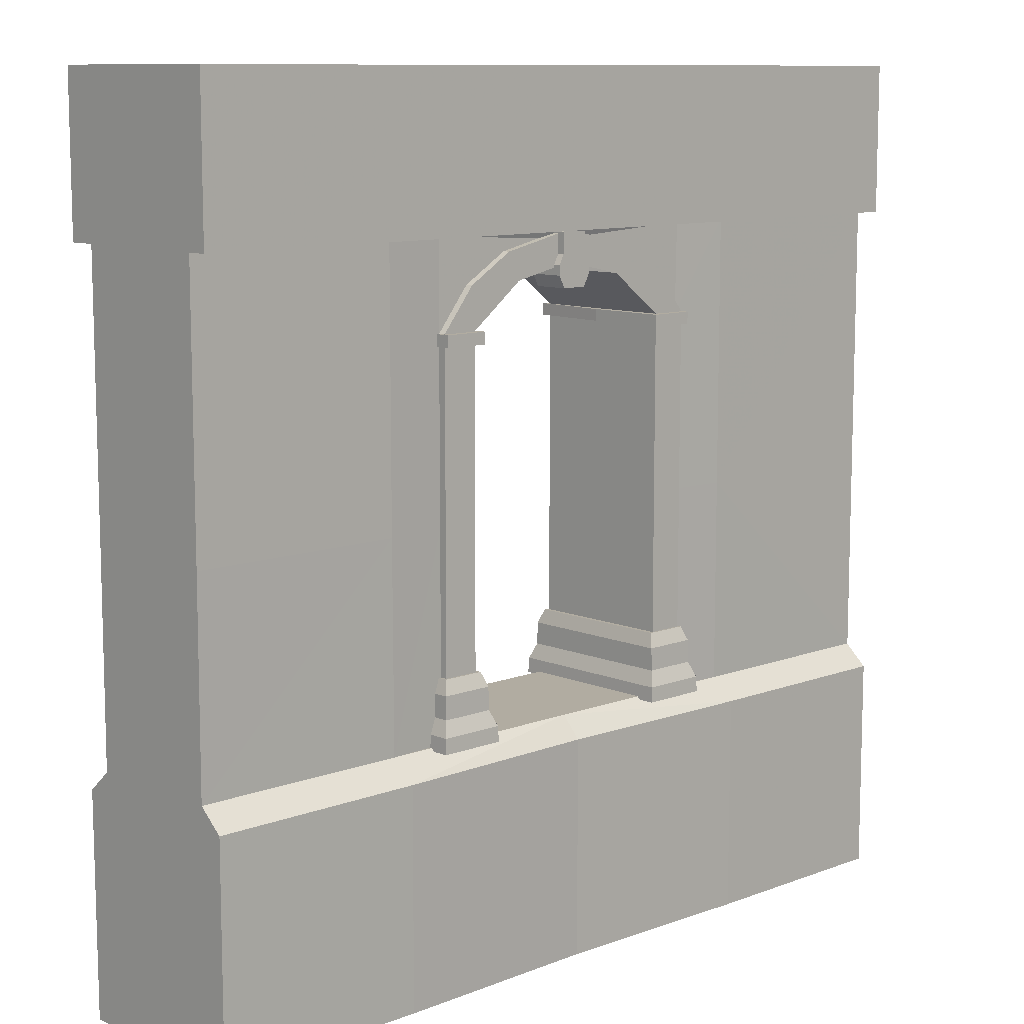
<metadata>
{"format":"obj","ext":"obj","renderer":"f3d","projection":"perspective","resolution":1024,"background":"white","views":[{"elev":10.2,"azim":-43.7,"up":"+Z"}]}
</metadata>
<code>
g tanxian_fuben_257_qiang_02
v -0.07992 23.97 80.2
v -0.3014 -23.7 80.19
v 73.53 -23.69 80.19
v 73.64 23.92 80.22
v -73.8 23.92 80.22
v -74.13 -23.69 80.19
v 4.256 -27.68 238.5
v -5.301 -27.68 238.5
v -5.301 -27.68 231.7
v 4.256 -27.68 231.7
v -5.301 -27.68 238.5
v -5.301 -15.78 238.5
v -5.301 -15.78 231.7
v -5.301 -27.68 231.7
v -7.055 -15.78 228.3
v -7.055 -27.68 228.3
v -5.301 -27.68 231.7
v -5.301 -15.78 231.7
v 6.009 -27.68 228.3
v 6.009 -15.78 228.3
v 4.256 -15.78 231.7
v 4.256 -27.68 231.7
v -7.055 -27.68 228.3
v 6.009 -27.68 228.3
v -7.055 -15.78 225
v -7.055 -27.68 225
v 6.009 -27.68 225
v 6.009 -15.78 225
v -7.055 -27.68 225
v 6.009 -27.68 225
v -4.957 -15.78 220.9
v -4.957 -27.68 220.9
v 3.911 -27.68 220.9
v 3.911 -15.78 220.9
v -4.957 -27.68 220.9
v 3.911 -27.68 220.9
v 4.256 26.33 238.5
v 4.256 26.33 231.7
v -5.301 26.33 231.7
v -5.301 26.33 238.5
v 4.256 14.44 238.5
v 4.256 14.44 231.7
v 4.256 26.33 231.7
v 4.256 26.33 238.5
v -5.301 26.33 238.5
v -5.301 26.33 231.7
v -5.301 14.44 231.7
v -5.301 14.44 238.5
v -7.055 14.44 228.3
v -5.301 14.44 231.7
v -5.301 26.33 231.7
v -7.055 26.33 228.3
v 6.009 26.33 228.3
v 4.256 26.33 231.7
v 4.256 14.44 231.7
v 6.009 14.44 228.3
v -7.055 26.33 228.3
v 6.009 26.33 228.3
v -7.055 14.44 225
v -7.055 26.33 225
v 6.009 26.33 225
v 6.009 14.44 225
v -7.055 26.33 225
v 6.009 26.33 225
v -4.957 14.44 220.9
v -4.957 26.33 220.9
v 3.911 26.33 220.9
v 3.911 14.44 220.9
v -4.957 26.33 220.9
v 3.911 26.33 220.9
v -39.9 -25.97 101.9
v -39.9 -0.3813 101.9
v -54.72 -0.3813 101.9
v -54.72 -25.97 101.9
v -56.39 -28.01 89.52
v -38.24 -28.01 89.52
v -38.24 -27.78 97.14
v -56.39 -27.78 97.14
v -56.39 -27.78 97.14
v -56.39 -0.3813 97.14
v -56.39 -0.3813 89.52
v -56.39 -28.01 89.52
v -56.39 -27.78 97.14
v -38.24 -27.78 97.14
v -39.9 -25.97 101.9
v -54.72 -25.97 101.9
v -54.72 -25.97 101.9
v -54.72 -0.3813 101.9
v -56.39 -0.3813 97.14
v -56.39 -27.78 97.14
v -58.42 -29.99 84.36
v -58.63 -30.22 79.19
v -35.99 -30.22 79.19
v -36.21 -29.99 84.36
v -35.99 -0.3813 79.19
v -36.21 -0.3813 84.36
v -36.21 -29.99 84.36
v -35.99 -30.22 79.19
v -58.42 -29.99 84.36
v -36.21 -29.99 84.36
v -38.24 -28.01 89.52
v -56.39 -28.01 89.52
v -56.39 -28.01 89.52
v -56.39 -0.3813 89.52
v -58.42 -0.3813 84.36
v -58.42 -29.99 84.36
v -53.8 -25.26 209.6
v -41.4 -25.26 209.6
v -42.41 -25.26 223.9
v -22.45 -25.26 224.1
v -26.74 -25.26 233.4
v -0.5902 -25.26 228.8
v -0.5902 -25.26 239.1
v -53.8 -25.26 154
v -41.4 -25.26 154
v -42.41 -25.26 223.9
v -26.74 -25.26 233.4
v -26.74 -19.92 233.3
v -42.41 -19.92 223.9
v -53.8 -25.26 209.6
v -53.8 -19.92 209.6
v -53.8 -19.92 154
v -53.8 -25.26 154
v -53.8 -25.26 209.6
v -53.8 -19.92 209.6
v -53.8 -25.26 154
v -53.8 -25.26 99.13
v -41.4 -25.26 99.13
v -41.4 -25.26 154
v -41.4 -0.3813 154
v -41.4 -0.3813 209.6
v -41.4 -25.26 209.6
v -41.4 -25.26 154
v -53.8 -19.92 99.13
v -53.8 -25.26 99.13
v -0.5902 -19.92 239.1
v -0.5902 -25.26 239.1
v 53.47 -0.3813 101.9
v 38.68 -0.3813 101.9
v 38.68 -25.97 101.9
v 53.47 -25.97 101.9
v 55.14 -28.01 89.52
v 55.14 -27.78 97.14
v 37.01 -27.78 97.14
v 37.01 -28.01 89.52
v 55.14 -0.3813 89.52
v 55.14 -0.3813 97.14
v 55.14 -27.78 97.14
v 55.14 -28.01 89.52
v 55.14 -27.78 97.14
v 53.47 -25.97 101.9
v 38.68 -25.97 101.9
v 37.01 -27.78 97.14
v 55.14 -0.3813 97.14
v 53.47 -0.3813 101.9
v 53.47 -25.97 101.9
v 55.14 -27.78 97.14
v 57.17 -29.99 84.36
v 34.98 -29.99 84.36
v 34.76 -30.22 79.19
v 57.38 -30.22 79.19
v 34.98 -29.99 84.36
v 34.98 -0.3813 84.36
v 34.76 -0.3813 79.19
v 34.76 -30.22 79.19
v 57.17 -29.99 84.36
v 55.14 -28.01 89.52
v 37.01 -28.01 89.52
v 34.98 -29.99 84.36
v 57.17 -0.3813 84.36
v 55.14 -0.3813 89.52
v 55.14 -28.01 89.52
v 57.17 -29.99 84.36
v 52.55 -25.26 209.6
v 41.17 -25.26 223.9
v 40.18 -25.26 209.6
v 21.21 -25.26 224.1
v 25.49 -25.26 233.4
v 52.55 -25.26 154
v 40.18 -25.26 154
v 41.17 -25.26 223.9
v 41.17 -19.92 223.9
v 25.49 -19.92 233.3
v 25.49 -25.26 233.4
v 52.55 -25.26 209.6
v 52.55 -19.92 209.6
v 52.55 -19.92 154
v 52.55 -19.92 209.6
v 52.55 -25.26 209.6
v 52.55 -25.26 154
v 52.55 -25.26 154
v 40.18 -25.26 154
v 40.18 -25.26 99.13
v 52.55 -25.26 99.13
v 40.18 -25.26 209.6
v 40.18 -0.3813 209.6
v 40.18 -0.3813 154
v 40.18 -25.26 154
v 52.55 -25.26 99.13
v 52.55 -19.92 99.13
v -38.24 -27.78 97.14
v -38.24 -28.01 89.52
v -38.24 -0.3813 89.52
v -38.24 -0.3813 97.14
v -39.9 -25.97 101.9
v -38.24 -27.78 97.14
v -38.24 -0.3813 97.14
v -39.9 -0.3813 101.9
v -58.63 -0.3813 79.19
v -58.63 -30.22 79.19
v -58.42 -0.3813 84.36
v -38.24 -28.01 89.52
v -36.21 -29.99 84.36
v -36.21 -0.3813 84.36
v -38.24 -0.3813 89.52
v -41.4 -0.3813 154
v -41.4 -25.26 154
v -41.4 -25.26 99.13
v -41.4 -0.3813 99.08
v -22.45 -0.3813 224.1
v -22.45 -25.26 224.1
v -41.4 -25.26 209.6
v -41.4 -0.3813 209.6
v 37.01 -0.3813 89.52
v 37.01 -28.01 89.52
v 37.01 -27.78 97.14
v 37.01 -0.3813 97.14
v 37.01 -0.3813 97.14
v 37.01 -27.78 97.14
v 38.68 -25.97 101.9
v 38.68 -0.3813 101.9
v 57.38 -30.22 79.19
v 57.38 -0.3813 79.19
v 57.17 -0.3813 84.36
v 34.98 -0.3813 84.36
v 34.98 -29.99 84.36
v 37.01 -28.01 89.52
v 37.01 -0.3813 89.52
v 40.18 -0.3813 99.08
v 40.18 -25.26 99.13
v 40.18 -25.26 154
v 40.18 -0.3813 154
v 40.18 -0.3813 209.6
v 40.18 -25.26 209.6
v 21.21 -25.26 224.1
v 21.21 -0.3813 224.1
v -39.9 25.21 101.9
v -54.72 25.21 101.9
v -56.39 27.25 89.52
v -56.39 27.02 97.14
v -38.24 27.02 97.14
v -38.24 27.25 89.52
v -56.39 27.02 97.14
v -56.39 27.25 89.52
v -56.39 27.02 97.14
v -54.72 25.21 101.9
v -39.9 25.21 101.9
v -38.24 27.02 97.14
v -54.72 25.21 101.9
v -56.39 27.02 97.14
v -58.42 29.22 84.36
v -36.21 29.22 84.36
v -35.99 29.46 79.19
v -58.63 29.46 79.19
v -35.99 29.46 79.19
v -36.21 29.22 84.36
v -58.42 29.22 84.36
v -56.39 27.25 89.52
v -38.24 27.25 89.52
v -36.21 29.22 84.36
v -56.39 27.25 89.52
v -58.42 29.22 84.36
v -53.8 24.49 209.6
v -42.41 24.49 223.9
v -41.4 24.49 209.6
v -22.45 24.49 224.1
v -26.74 24.49 233.4
v -0.5902 24.49 228.8
v -0.5902 24.49 239.1
v -53.8 24.49 154
v -41.4 24.49 154
v -42.41 24.49 223.9
v -42.41 19.16 223.9
v -26.74 19.16 233.3
v -26.74 24.49 233.4
v -53.8 24.49 209.6
v -53.8 19.16 209.6
v -53.8 19.16 154
v -53.8 19.16 209.6
v -53.8 24.49 209.6
v -53.8 24.49 154
v -53.8 24.49 154
v -41.4 24.49 154
v -41.4 24.49 99.13
v -53.8 24.49 99.13
v -41.4 24.49 154
v -41.4 24.49 209.6
v -53.8 24.49 99.13
v -53.8 19.16 99.13
v -0.5902 19.16 239.1
v -0.5902 24.49 239.1
v 53.47 25.21 101.9
v 38.68 25.21 101.9
v 55.14 27.25 89.52
v 37.01 27.25 89.52
v 37.01 27.02 97.14
v 55.14 27.02 97.14
v 55.14 27.25 89.52
v 55.14 27.02 97.14
v 55.14 27.02 97.14
v 37.01 27.02 97.14
v 38.68 25.21 101.9
v 53.47 25.21 101.9
v 55.14 27.02 97.14
v 53.47 25.21 101.9
v 57.17 29.22 84.36
v 57.38 29.46 79.19
v 34.76 29.46 79.19
v 34.98 29.22 84.36
v 34.98 29.22 84.36
v 34.76 29.46 79.19
v 57.17 29.22 84.36
v 34.98 29.22 84.36
v 37.01 27.25 89.52
v 55.14 27.25 89.52
v 57.17 29.22 84.36
v 55.14 27.25 89.52
v 52.55 24.49 209.6
v 40.18 24.49 209.6
v 41.17 24.49 223.9
v 21.21 24.49 224.1
v 25.49 24.49 233.4
v 52.55 24.49 154
v 40.18 24.49 154
v 41.17 24.49 223.9
v 25.49 24.49 233.4
v 25.49 19.16 233.3
v 41.17 19.16 223.9
v 52.55 24.49 209.6
v 52.55 19.16 209.6
v 52.55 19.16 154
v 52.55 24.49 154
v 52.55 24.49 209.6
v 52.55 19.16 209.6
v 52.55 24.49 154
v 52.55 24.49 99.13
v 40.18 24.49 99.13
v 40.18 24.49 154
v 40.18 24.49 209.6
v 40.18 24.49 154
v 52.55 19.16 99.13
v 52.55 24.49 99.13
v -38.24 27.02 97.14
v -38.24 27.25 89.52
v -39.9 25.21 101.9
v -38.24 27.02 97.14
v -58.63 29.46 79.19
v -38.24 27.25 89.52
v -36.21 29.22 84.36
v -41.4 24.49 99.13
v -41.4 24.49 154
v -41.4 24.49 209.6
v -22.45 24.49 224.1
v 37.01 27.02 97.14
v 37.01 27.25 89.52
v 38.68 25.21 101.9
v 37.01 27.02 97.14
v 57.38 29.46 79.19
v 37.01 27.25 89.52
v 34.98 29.22 84.36
v 40.18 24.49 154
v 40.18 24.49 99.13
v 21.21 24.49 224.1
v 40.18 24.49 209.6
v -54.71 -2.1e-05 209.6
v -54.71 -27.66 209.6
v -39.12 -27.66 209.6
v -39.12 -2.1e-05 209.6
v -39.12 -27.66 209.6
v -54.71 -27.66 209.6
v -54.71 -27.66 205.6
v -39.12 -27.66 205.6
v -39.12 -27.66 209.6
v -39.12 -27.66 205.6
v -39.12 -2.1e-05 205.6
v -39.12 -2.1e-05 209.6
v -54.71 -2.1e-05 209.6
v -54.71 -2.2e-05 205.6
v -54.71 -27.66 205.6
v -54.71 -27.66 209.6
v 37.64 -2.2e-05 209.6
v 37.64 -27.66 209.6
v 53.09 -27.66 209.6
v 53.09 -2.3e-05 209.6
v 53.09 -27.66 209.6
v 37.64 -27.66 209.6
v 37.64 -27.66 205.6
v 53.09 -27.66 205.6
v 53.09 -27.66 209.6
v 53.09 -27.66 205.6
v 53.09 -2.3e-05 205.6
v 53.09 -2.3e-05 209.6
v 37.64 -2.2e-05 209.6
v 37.64 -2.3e-05 205.6
v 37.64 -27.66 205.6
v 37.64 -27.66 209.6
v -41.34 27.66 209.6
v -54.71 27.66 209.6
v -41.34 27.66 209.6
v -41.34 27.66 205.6
v -54.71 27.66 205.6
v -54.71 27.66 209.6
v -41.34 27.66 209.6
v -41.34 27.66 205.6
v -54.71 27.66 209.6
v -54.71 27.66 205.6
v 53.09 27.66 209.6
v 39.72 27.66 209.6
v 53.09 27.66 209.6
v 53.09 27.66 205.6
v 39.72 27.66 205.6
v 39.72 27.66 209.6
v 53.09 27.66 209.6
v 53.09 27.66 205.6
v 39.72 27.66 209.6
v 39.72 27.66 205.6
f 1 2 3
f 3 4 1
f 1 5 6
f 6 2 1
f 7 8 9
f 9 10 7
f 11 12 13
f 13 14 11
f 15 16 17
f 17 18 15
f 19 20 21
f 21 22 19
f 23 24 10
f 10 9 23
f 25 26 16
f 16 15 25
f 27 28 20
f 20 19 27
f 29 30 24
f 24 23 29
f 31 32 26
f 26 25 31
f 33 34 28
f 28 27 33
f 35 36 30
f 30 29 35
f 37 38 39
f 39 40 37
f 41 42 43
f 43 44 41
f 45 46 47
f 47 48 45
f 49 50 51
f 51 52 49
f 53 54 55
f 55 56 53
f 57 39 38
f 38 58 57
f 59 49 52
f 52 60 59
f 61 53 56
f 56 62 61
f 63 57 58
f 58 64 63
f 65 59 60
f 60 66 65
f 67 61 62
f 62 68 67
f 69 63 64
f 64 70 69
f 71 72 73
f 73 74 71
f 75 76 77
f 77 78 75
f 79 80 81
f 81 82 79
f 83 84 85
f 85 86 83
f 87 88 89
f 89 90 87
f 91 92 93
f 93 94 91
f 95 96 97
f 97 98 95
f 99 100 101
f 101 102 99
f 103 104 105
f 105 106 103
f 107 108 109
f 110 111 109
f 109 108 110
f 112 113 111
f 111 110 112
f 114 115 108
f 108 107 114
f 116 117 118
f 118 119 116
f 120 116 119
f 119 121 120
f 122 123 124
f 124 125 122
f 126 127 128
f 128 129 126
f 130 131 132
f 132 133 130
f 122 134 135
f 135 123 122
f 136 118 117
f 117 137 136
f 138 139 140
f 140 141 138
f 142 143 144
f 144 145 142
f 146 147 148
f 148 149 146
f 150 151 152
f 152 153 150
f 154 155 156
f 156 157 154
f 158 159 160
f 160 161 158
f 162 163 164
f 164 165 162
f 166 167 168
f 168 169 166
f 170 171 172
f 172 173 170
f 174 175 176
f 177 176 175
f 175 178 177
f 112 177 178
f 178 113 112
f 179 174 176
f 176 180 179
f 181 182 183
f 183 184 181
f 185 186 182
f 182 181 185
f 187 188 189
f 189 190 187
f 191 192 193
f 193 194 191
f 195 196 197
f 197 198 195
f 187 190 199
f 199 200 187
f 136 137 184
f 184 183 136
f 201 202 203
f 203 204 201
f 205 206 207
f 207 208 205
f 209 210 106
f 106 211 209
f 212 213 214
f 214 215 212
f 216 217 218
f 218 219 216
f 220 221 222
f 222 223 220
f 224 225 226
f 226 227 224
f 228 229 230
f 230 231 228
f 173 232 233
f 233 234 173
f 235 236 237
f 237 238 235
f 239 240 241
f 241 242 239
f 243 244 245
f 245 246 243
f 247 248 73
f 73 72 247
f 249 250 251
f 251 252 249
f 253 254 81
f 81 80 253
f 255 256 257
f 257 258 255
f 259 260 89
f 89 88 259
f 261 262 263
f 263 264 261
f 95 265 266
f 266 96 95
f 267 268 269
f 269 270 267
f 271 272 105
f 105 104 271
f 273 274 275
f 276 275 274
f 274 277 276
f 278 276 277
f 277 279 278
f 280 273 275
f 275 281 280
f 282 283 284
f 284 285 282
f 286 287 283
f 283 282 286
f 288 289 290
f 290 291 288
f 292 293 294
f 294 295 292
f 130 296 297
f 297 131 130
f 288 291 298
f 298 299 288
f 300 301 285
f 285 284 300
f 138 302 303
f 303 139 138
f 304 305 306
f 306 307 304
f 146 308 309
f 309 147 146
f 310 311 312
f 312 313 310
f 154 314 315
f 315 155 154
f 316 317 318
f 318 319 316
f 320 321 164
f 164 163 320
f 322 323 324
f 324 325 322
f 170 326 327
f 327 171 170
f 328 329 330
f 331 332 330
f 330 329 331
f 278 279 332
f 332 331 278
f 333 334 329
f 329 328 333
f 335 336 337
f 337 338 335
f 339 335 338
f 338 340 339
f 341 342 343
f 343 344 341
f 345 346 347
f 347 348 345
f 349 350 197
f 197 196 349
f 341 351 352
f 352 342 341
f 300 337 336
f 336 301 300
f 353 204 203
f 203 354 353
f 355 208 207
f 207 356 355
f 209 211 272
f 272 357 209
f 358 215 214
f 214 359 358
f 216 219 360
f 360 361 216
f 220 223 362
f 362 363 220
f 224 227 364
f 364 365 224
f 228 231 366
f 366 367 228
f 326 234 233
f 233 368 326
f 235 238 369
f 369 370 235
f 239 242 371
f 371 372 239
f 243 246 373
f 373 374 243
f 375 376 377
f 377 378 375
f 379 380 381
f 381 382 379
f 383 384 385
f 385 386 383
f 387 388 389
f 389 390 387
f 391 392 393
f 393 394 391
f 395 396 397
f 397 398 395
f 399 400 401
f 401 402 399
f 403 404 405
f 405 406 403
f 375 378 407
f 407 408 375
f 409 410 411
f 411 412 409
f 413 386 385
f 385 414 413
f 387 415 416
f 416 388 387
f 391 394 417
f 417 418 391
f 419 420 421
f 421 422 419
f 423 402 401
f 401 424 423
f 403 425 426
f 426 404 403
g tanxian_fuben_257_qiang_02
v 73.42 -23.8 149.1
v 147.4 -23.8 149.1
v 147.4 -23.78 239.2
v 73.42 -23.8 239.2
v 52.21 -22.71 209.1
v 52.21 -22.71 149.2
v 52.75 -22.71 239.2
v 33.53 -22.71 226.4
v 52.21 -22.71 209.1
v 52.75 -22.71 239.2
v -0.5228 -23.8 239.2
v -0.5228 -22.71 236.1
v 73.53 -23.69 80.19
v 147.4 -23.81 80.19
v 52.21 -22.71 80.22
v -74.47 -23.8 149.1
v -74.47 -23.8 239.2
v -147.5 -23.78 239.2
v -147.5 -23.8 149.1
v -53.8 -22.71 149.2
v -53.8 -22.71 209.1
v -53.8 -22.71 239.2
v -34.58 -22.71 226.4
v -53.8 -22.71 239.2
v -53.8 -22.71 209.1
v -0.5228 -22.71 236.1
v -0.5228 -23.8 239.2
v -147.5 -23.6 80.19
v -74.13 -23.69 80.19
v -53.8 -22.71 80.22
v 73.42 23.8 149.1
v 73.42 23.8 239.2
v 147.4 23.78 239.2
v 147.4 23.8 149.1
v 52.21 22.71 149.2
v 52.21 22.71 209.1
v 52.75 22.71 239.2
v 33.53 22.71 226.4
v 52.75 22.71 239.2
v 52.21 22.71 209.1
v -0.5228 22.71 236.1
v -0.5228 23.8 239.2
v 147.4 23.99 80.19
v 73.64 23.92 80.22
v 52.21 23.92 80.22
v -74.47 23.8 149.1
v -147.5 23.8 149.1
v -147.5 23.78 239.2
v -74.47 23.8 239.2
v -53.8 22.71 209.1
v -53.8 22.71 149.2
v -53.8 22.71 239.2
v -34.58 22.71 226.4
v -53.8 22.71 209.1
v -53.8 22.71 239.2
v -0.5228 23.8 239.2
v -0.5228 22.71 236.1
v -73.8 23.92 80.22
v -147.5 23.99 80.19
v -53.8 23.92 80.22
v 4.256 -15.78 238.5
v 4.256 -27.68 238.5
v 4.256 -27.68 231.7
v 4.256 -15.78 231.7
f 427 428 429
f 429 430 427
f 431 432 427
f 431 427 430
f 431 430 433
f 434 435 436
f 436 437 438
f 438 434 436
f 427 439 440
f 440 428 427
f 432 441 439
f 439 427 432
f 442 443 444
f 444 445 442
f 442 446 447
f 447 448 443
f 442 447 443
f 449 450 451
f 450 449 452
f 452 453 450
f 442 445 454
f 454 455 442
f 446 442 455
f 455 456 446
f 457 458 459
f 459 460 457
f 457 461 462
f 462 463 458
f 457 462 458
f 464 465 466
f 465 464 467
f 467 468 465
f 457 460 469
f 469 470 457
f 461 457 470
f 470 471 461
f 472 473 474
f 474 475 472
f 476 477 472
f 476 472 475
f 476 475 478
f 479 480 481
f 481 482 483
f 483 479 481
f 472 484 485
f 485 473 472
f 477 486 484
f 484 472 477
f 487 488 489
f 489 490 487
g tanxian_fuben_257_qiang_02
v 73.42 31.8 239.2
v -0.5228 31.8 239.2
v -0.5228 31.8 290.3
v 73.42 31.8 290.3
v 147.4 31.8 290.3
v 147.4 31.8 239.2
v 73.42 -31.8 239.2
v 73.42 -31.8 290.3
v -0.5228 -31.8 290.3
v -0.5228 -31.8 239.2
v 147.4 -31.8 239.2
v 147.4 -31.8 290.3
v 147.4 -31.8 239.2
v 147.4 -0.2236 239.2
v 147.4 -4.4e-05 290.3
v 147.4 -31.8 290.3
v 147.4 -23.78 239.2
v 147.4 -23.8 149.1
v 147.4 23.8 149.1
v 147.4 23.78 239.2
v 73.42 -3.3e-05 290.3
v 73.42 -31.8 290.3
v 147.4 -31.8 290.3
v 147.4 -4.4e-05 290.3
v -0.5228 -2.4e-05 290.3
v -0.5228 -31.8 290.3
v 73.42 -31.8 290.3
v 73.42 -3.3e-05 290.3
v 73.42 31.8 290.3
v 73.42 -3.3e-05 290.3
v 147.4 31.8 290.3
v -0.5228 31.8 290.3
v -0.5228 -2.4e-05 290.3
v 73.42 31.8 290.3
v 147.4 -23.8 149.1
v 147.4 -23.81 80.19
v 147.4 23.99 80.19
v 147.4 23.8 149.1
v -74.47 31.8 239.2
v -74.47 31.8 290.3
v -148.4 31.8 239.2
v -148.4 31.8 290.3
v -74.47 -31.8 239.2
v -74.47 -31.8 290.3
v -148.4 -31.8 290.3
v -148.4 -31.8 239.2
v -148.4 0 290.3
v -148.4 31.8 290.3
v -148.4 31.8 239.2
v -148.4 -0.02773 239.2
v -147.5 -23.78 239.2
v -147.5 23.78 239.2
v -147.5 23.8 149.1
v -147.5 -23.8 149.1
v -74.47 -1.1e-05 290.3
v -148.4 0 290.3
v -148.4 -31.8 290.3
v -74.47 -31.8 290.3
v -0.5228 -2.4e-05 290.3
v -74.47 -1.1e-05 290.3
v -74.47 -31.8 290.3
v -0.5228 -31.8 290.3
v -74.47 31.8 290.3
v -148.4 31.8 290.3
v -148.4 0 290.3
v -0.5228 31.8 290.3
v -74.47 31.8 290.3
v -0.5228 -2.4e-05 290.3
v -147.5 -23.8 149.1
v -147.5 23.8 149.1
v -147.5 23.99 80.19
v -147.5 -23.6 80.19
v -148.4 -0.02773 239.2
v -148.4 -31.8 239.2
v -148.4 -31.8 290.3
v -148.4 0 290.3
v 147.4 -0.2236 239.2
v 147.4 31.8 239.2
v 147.4 31.8 290.3
v 147.4 -4.4e-05 290.3
v 147.4 31.96 -0.815
v 147.4 31.96 72.99
v 147.4 -31.64 72.99
v 147.4 -31.64 -0.8151
v 73.64 -31.64 72.99
v 73.64 -31.64 -0.8151
v 147.4 -31.64 -0.8151
v 147.4 -31.64 72.99
v -0.07992 -29.95 72.99
v -0.07992 -29.95 -0.8151
v 73.53 -23.69 80.19
v 73.64 -31.64 72.99
v 147.4 -31.64 72.99
v 147.4 -23.67 80.19
v -0.3014 -23.7 80.19
v -0.07992 -29.95 72.99
v 147.4 23.99 80.19
v 147.4 -23.67 80.19
v 73.64 30.03 -0.815
v 73.64 30.03 72.99
v 147.4 31.96 72.99
v 147.4 31.96 -0.815
v -0.07992 31.96 -0.815
v -0.07992 31.96 72.99
v 73.64 23.92 80.22
v 147.4 23.99 80.19
v 147.4 31.96 72.99
v 73.64 30.03 72.99
v -0.07992 23.97 80.2
v -0.07992 31.96 72.99
v -147.5 31.96 -0.815
v -147.5 -31.8 -0.8151
v -147.5 -31.8 72.99
v -147.5 32.2 72.99
v -73.8 -31.64 72.99
v -147.5 -31.8 72.99
v -147.5 -31.8 -0.8151
v -73.8 -31.64 -0.8151
v -0.07992 -29.95 72.99
v -0.07992 -29.95 -0.8151
v -74.13 -23.69 80.19
v -147.5 -23.6 80.19
v -147.5 -31.8 72.99
v -73.8 -31.64 72.99
v -0.3014 -23.7 80.19
v -0.07992 -29.95 72.99
v -147.5 -23.6 80.19
v -147.5 23.99 80.19
v -73.8 33.57 -0.815
v -147.5 31.96 -0.815
v -147.5 32.2 72.99
v -73.8 33.57 72.99
v -73.8 23.92 80.22
v -73.8 33.57 72.99
v -147.5 32.2 72.99
v -147.5 23.99 80.19
f 491 492 493
f 493 494 491
f 494 495 496
f 496 491 494
f 497 498 499
f 499 500 497
f 498 497 501
f 501 502 498
f 503 504 505
f 505 506 503
f 507 508 509
f 509 510 507
f 511 512 513
f 513 514 511
f 515 516 517
f 517 518 515
f 519 520 514
f 514 521 519
f 522 523 518
f 518 524 522
f 525 526 527
f 527 528 525
f 529 530 493
f 493 492 529
f 530 529 531
f 531 532 530
f 533 500 499
f 499 534 533
f 534 535 536
f 536 533 534
f 537 538 539
f 539 540 537
f 541 542 543
f 543 544 541
f 545 546 547
f 547 548 545
f 549 550 551
f 551 552 549
f 553 554 555
f 555 545 553
f 556 557 550
f 550 558 556
f 559 560 561
f 561 562 559
f 563 564 565
f 565 566 563
f 567 568 569
f 569 570 567
f 571 572 573
f 573 574 571
f 575 576 577
f 577 578 575
f 579 580 576
f 576 575 579
f 581 582 583
f 583 584 581
f 585 586 582
f 582 581 585
f 572 587 588
f 588 573 572
f 589 590 591
f 591 592 589
f 589 593 594
f 594 590 589
f 595 596 597
f 597 598 595
f 599 595 598
f 598 600 599
f 601 602 603
f 603 604 601
f 605 606 607
f 607 608 605
f 609 605 608
f 608 610 609
f 611 612 613
f 613 614 611
f 615 611 614
f 614 616 615
f 604 603 617
f 617 618 604
f 619 620 621
f 621 622 619
f 619 622 594
f 594 593 619
f 623 624 625
f 625 626 623
f 599 600 624
f 624 623 599

</code>
